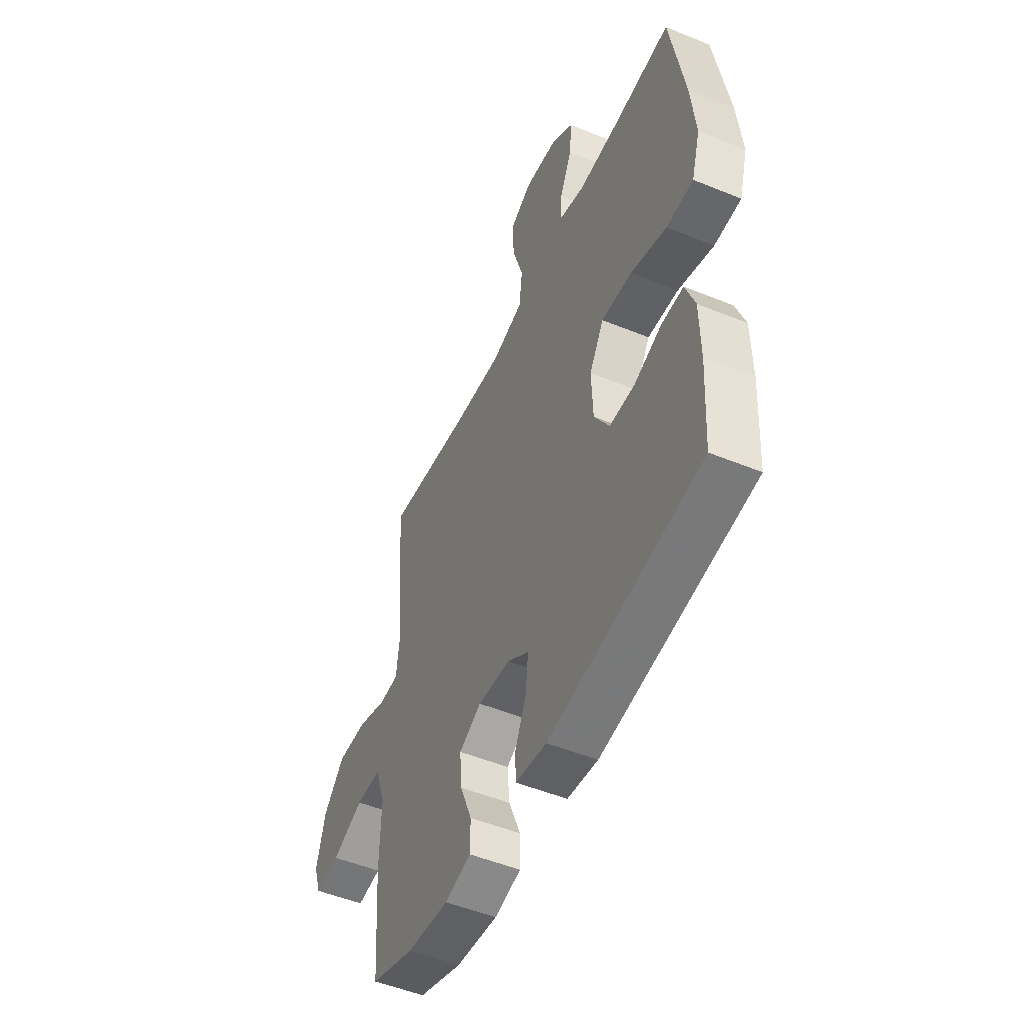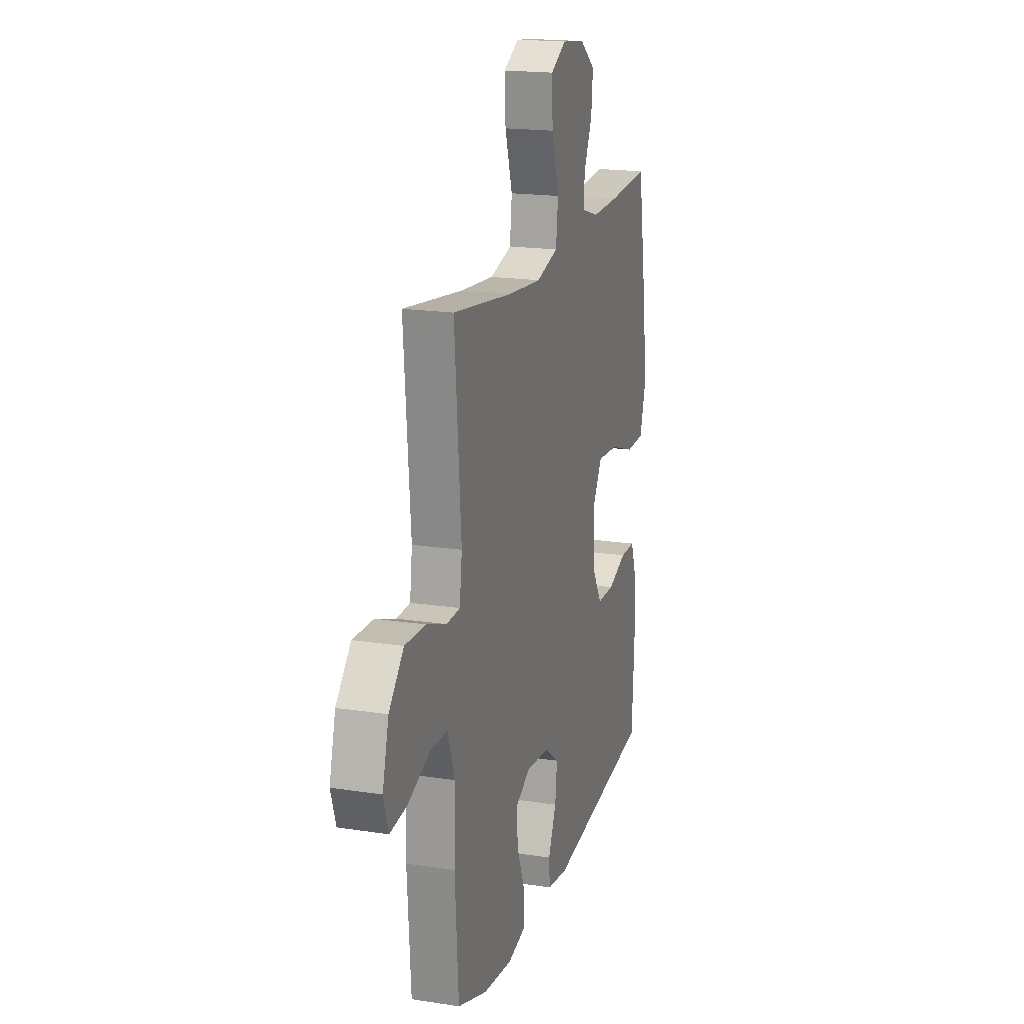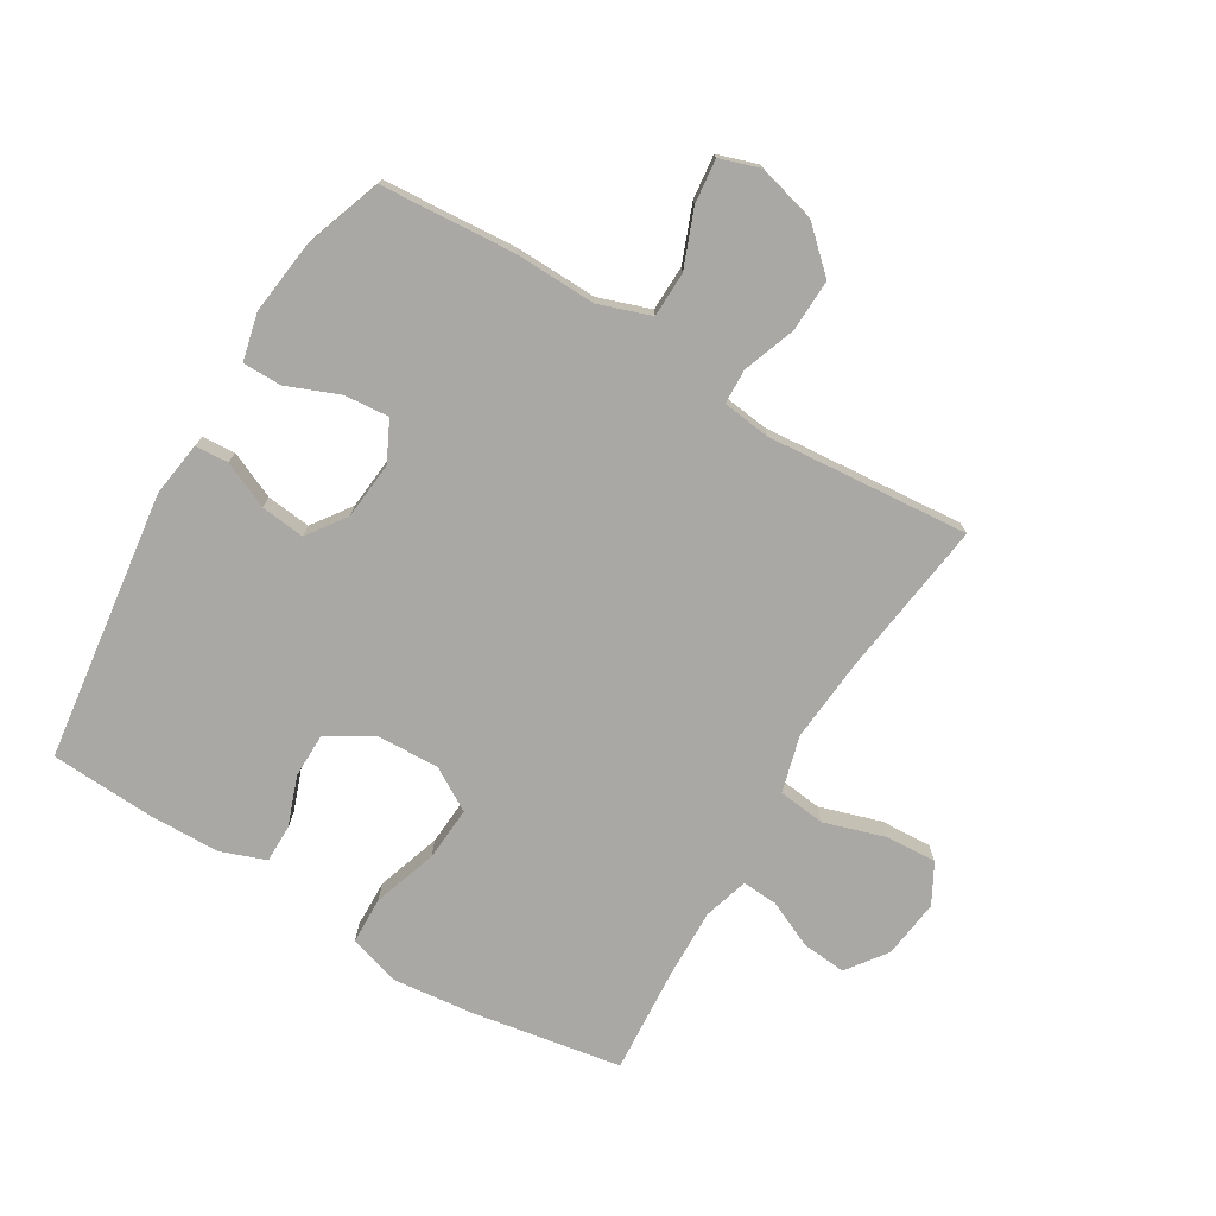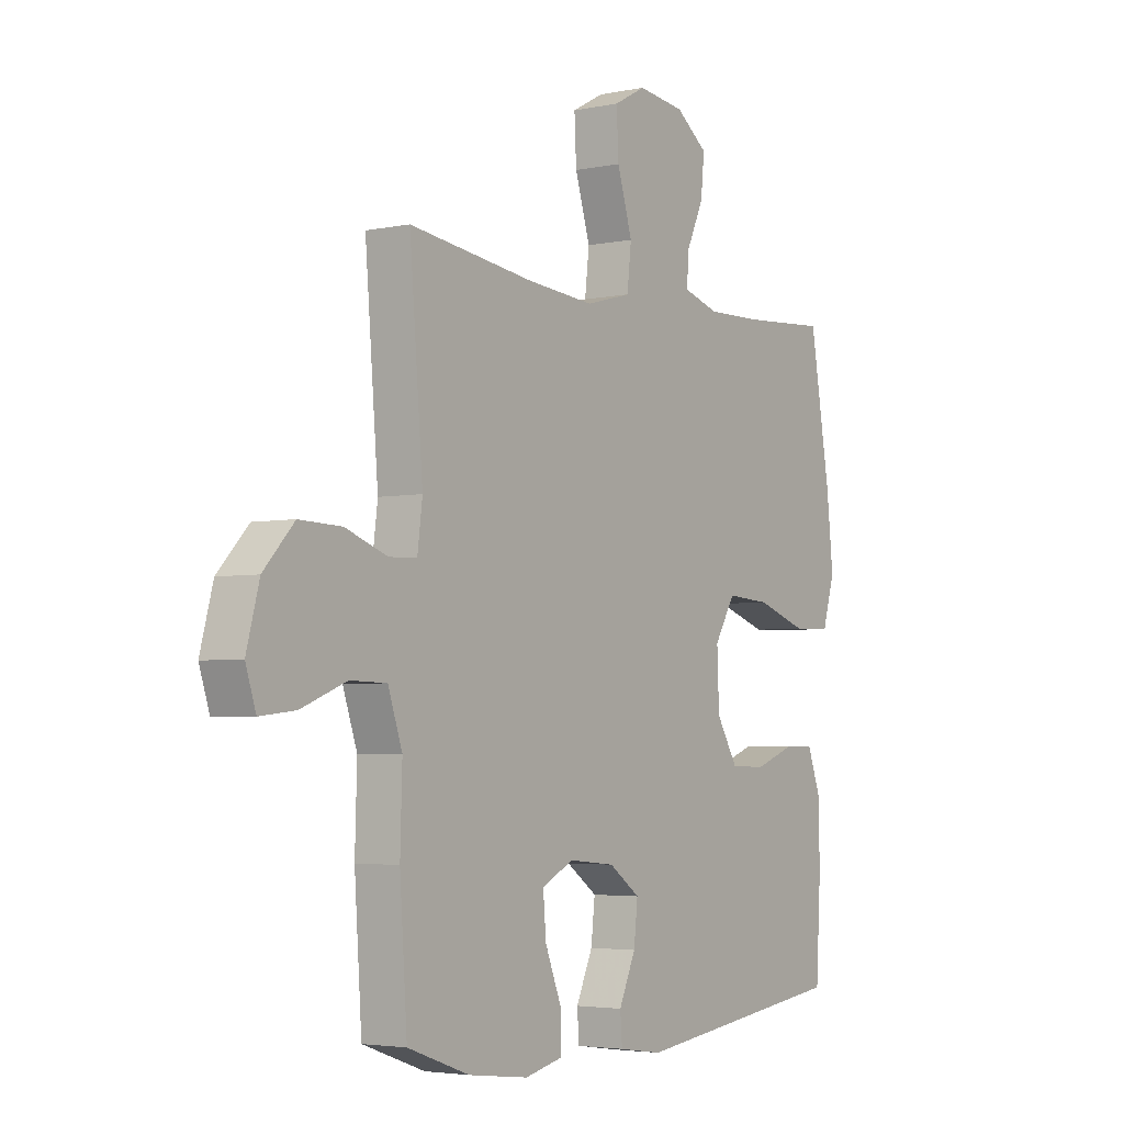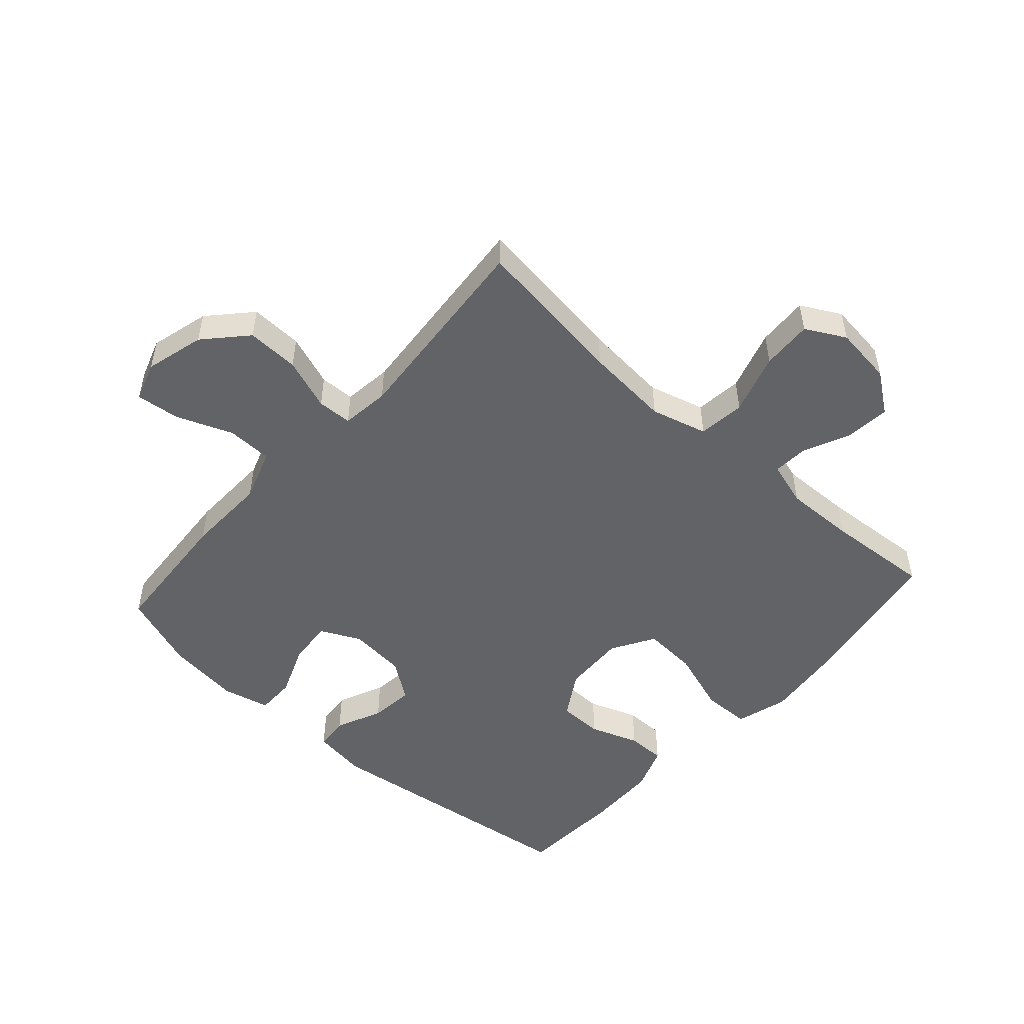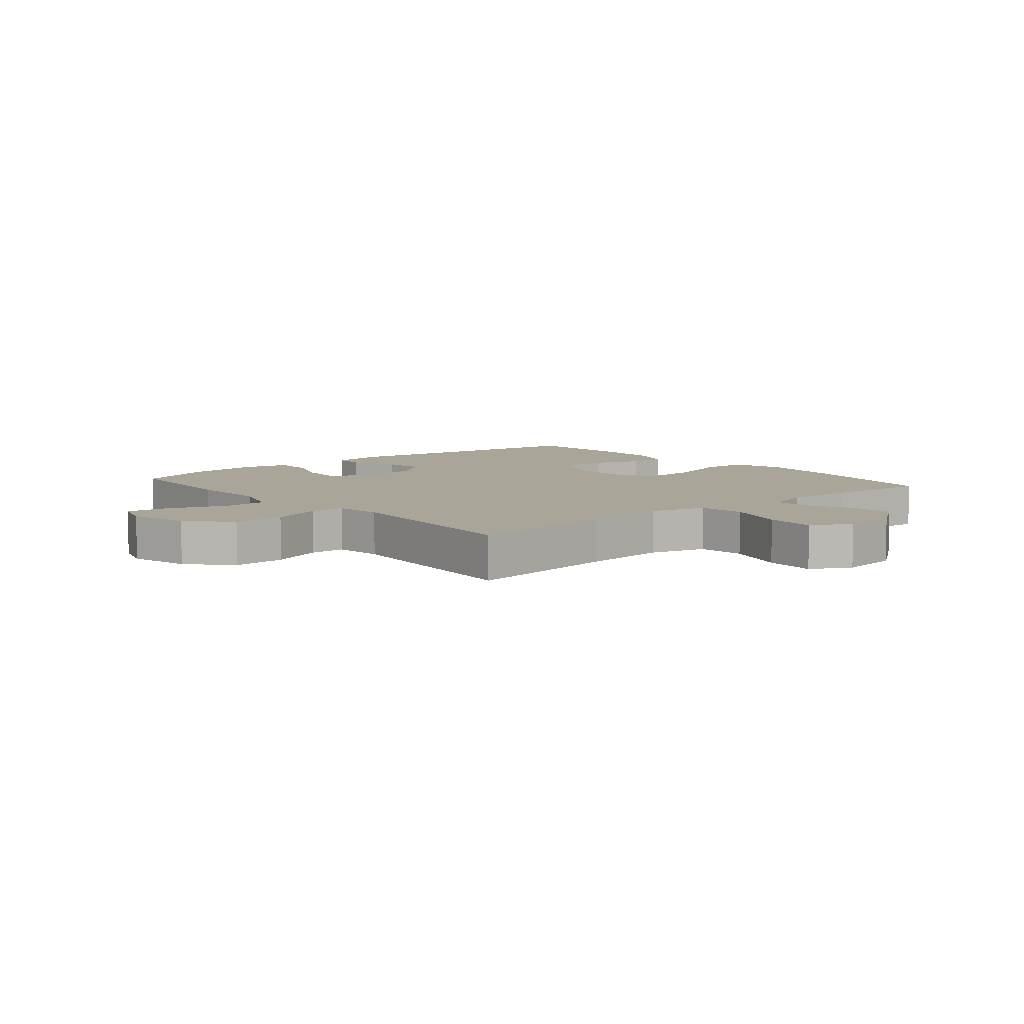
<metadata>
{"format":"obj","ext":"obj","renderer":"f3d","projection":"perspective","resolution":1024,"background":"white","views":[{"elev":-50.8,"azim":65.9,"up":"+Z"},{"elev":18.5,"azim":-73.4,"up":"+Z"},{"elev":-74.9,"azim":-120.8,"up":"+Y"},{"elev":-3.8,"azim":-55.3,"up":"+Z"},{"elev":-50.9,"azim":-41.8,"up":"+Y"},{"elev":7.4,"azim":-40.1,"up":"+Y"}]}
</metadata>
<code>
v -0.5 0.07 0.5
v -0.246 0.07 0.466
v -0.107 0.07 0.454
v -0.015 0.07 0.479
v -0.006 0.07 0.556
v -0.037 0.07 0.656
v -0.041 0.07 0.739
v 0.024 0.07 0.774
v 0.12 0.07 0.762
v 0.185 0.07 0.714
v 0.178 0.07 0.641
v 0.143 0.07 0.565
v 0.139 0.07 0.507
v 0.212 0.07 0.485
v 0.328 0.07 0.488
v 0.5 0.07 0.5
v 0.541 0.07 0.256
v 0.555 0.07 0.124
v 0.53 0.07 0.039
v 0.452 0.07 0.037
v 0.348 0.07 0.072
v 0.259 0.07 0.078
v 0.217 0.07 0.008
v 0.221 0.07 -0.095
v 0.265 0.07 -0.168
v 0.338 0.07 -0.169
v 0.418 0.07 -0.14
v 0.481 0.07 -0.14
v 0.508 0.07 -0.214
v 0.51 0.07 -0.329
v 0.5 0.07 -0.5
v 0.058 0.07 -0.557
v -0.031 0.07 -0.544
v -0.035 0.07 -0.49
v -0.001 0.07 -0.414
v 0.007 0.07 -0.342
v -0.056 0.07 -0.297
v -0.15 0.07 -0.288
v -0.215 0.07 -0.32
v -0.209 0.07 -0.393
v -0.175 0.07 -0.478
v -0.175 0.07 -0.542
v -0.252 0.07 -0.56
v -0.374 0.07 -0.545
v -0.5 0.07 -0.5
v -0.515 0.07 -0.281
v -0.511 0.07 -0.148
v -0.54 0.07 -0.063
v -0.614 0.07 -0.061
v -0.706 0.07 -0.097
v -0.778 0.07 -0.105
v -0.799 0.07 -0.041
v -0.773 0.07 0.056
v -0.711 0.07 0.123
v -0.625 0.07 0.12
v -0.54 0.07 0.089
v -0.483 0.07 0.091
v -0.473 0.07 0.17
v -0.5 0 0.5
v -0.246 0 0.466
v -0.107 0 0.454
v -0.015 0 0.479
v -0.006 0 0.556
v -0.037 0 0.656
v -0.041 0 0.739
v 0.024 0 0.774
v 0.12 0 0.762
v 0.185 0 0.714
v 0.178 0 0.641
v 0.143 0 0.565
v 0.139 0 0.507
v 0.212 0 0.485
v 0.328 0 0.488
v 0.5 0 0.5
v 0.541 0 0.256
v 0.555 0 0.124
v 0.53 0 0.039
v 0.452 0 0.037
v 0.348 0 0.072
v 0.259 0 0.078
v 0.217 0 0.008
v 0.221 0 -0.095
v 0.265 0 -0.168
v 0.338 0 -0.169
v 0.418 0 -0.14
v 0.481 0 -0.14
v 0.508 0 -0.214
v 0.51 0 -0.329
v 0.5 0 -0.5
v 0.058 0 -0.557
v -0.031 0 -0.544
v -0.035 0 -0.49
v -0.001 0 -0.414
v 0.007 0 -0.342
v -0.056 0 -0.297
v -0.15 0 -0.288
v -0.215 0 -0.32
v -0.209 0 -0.393
v -0.175 0 -0.478
v -0.175 0 -0.542
v -0.252 0 -0.56
v -0.374 0 -0.545
v -0.5 0 -0.5
v -0.515 0 -0.281
v -0.511 0 -0.148
v -0.54 0 -0.063
v -0.614 0 -0.061
v -0.706 0 -0.097
v -0.778 0 -0.105
v -0.799 0 -0.041
v -0.773 0 0.056
v -0.711 0 0.123
v -0.625 0 0.12
v -0.54 0 0.089
v -0.483 0 0.091
v -0.473 0 0.17
f 54 55 56
f 53 54 56
f 52 53 56
f 51 52 56
f 50 51 56
f 49 50 56
f 48 49 56 57
f 47 48 57
f 47 57 58
f 46 47 58
f 45 46 58
f 44 45 58
f 43 44 58
f 42 43 58
f 41 42 58
f 40 41 58
f 33 34 35
f 32 33 35
f 31 32 35
f 30 31 35
f 29 30 35
f 28 29 35
f 27 28 35
f 26 27 35
f 25 26 35 36
f 24 25 36 37
f 19 20 21
f 18 19 21
f 17 18 21
f 16 17 21
f 15 16 21
f 14 15 21 22
f 13 14 22 23
f 10 11 12
f 9 10 12
f 8 9 12
f 7 8 12
f 6 7 12
f 5 6 12
f 4 5 12 13
f 24 37 38
f 23 24 38
f 13 23 38
f 4 13 38
f 3 4 38
f 39 40 58 1
f 2 3 38 39
f 1 2 39
f 114 113 112
f 114 112 111
f 114 111 110
f 114 110 109
f 114 109 108
f 114 108 107
f 115 114 107 106
f 115 106 105
f 116 115 105
f 116 105 104
f 116 104 103
f 116 103 102
f 116 102 101
f 116 101 100
f 116 100 99
f 116 99 98
f 93 92 91
f 93 91 90
f 93 90 89
f 93 89 88
f 93 88 87
f 93 87 86
f 93 86 85
f 93 85 84
f 94 93 84 83
f 95 94 83 82
f 79 78 77
f 79 77 76
f 79 76 75
f 79 75 74
f 79 74 73
f 80 79 73 72
f 81 80 72 71
f 70 69 68
f 70 68 67
f 70 67 66
f 70 66 65
f 70 65 64
f 70 64 63
f 71 70 63 62
f 96 95 82
f 96 82 81
f 96 81 71
f 96 71 62
f 96 62 61
f 59 116 98 97
f 97 96 61 60
f 97 60 59
f 1 59 60 2
f 2 60 61 3
f 3 61 62 4
f 4 62 63 5
f 5 63 64 6
f 6 64 65 7
f 7 65 66 8
f 8 66 67 9
f 9 67 68 10
f 10 68 69 11
f 11 69 70 12
f 12 70 71 13
f 13 71 72 14
f 14 72 73 15
f 15 73 74 16
f 16 74 75 17
f 17 75 76 18
f 18 76 77 19
f 19 77 78 20
f 20 78 79 21
f 21 79 80 22
f 22 80 81 23
f 23 81 82 24
f 24 82 83 25
f 25 83 84 26
f 26 84 85 27
f 27 85 86 28
f 28 86 87 29
f 29 87 88 30
f 30 88 89 31
f 31 89 90 32
f 32 90 91 33
f 33 91 92 34
f 34 92 93 35
f 35 93 94 36
f 36 94 95 37
f 37 95 96 38
f 38 96 97 39
f 39 97 98 40
f 40 98 99 41
f 41 99 100 42
f 42 100 101 43
f 43 101 102 44
f 44 102 103 45
f 45 103 104 46
f 46 104 105 47
f 47 105 106 48
f 48 106 107 49
f 49 107 108 50
f 50 108 109 51
f 51 109 110 52
f 52 110 111 53
f 53 111 112 54
f 54 112 113 55
f 55 113 114 56
f 56 114 115 57
f 57 115 116 58
f 58 116 59 1

</code>
